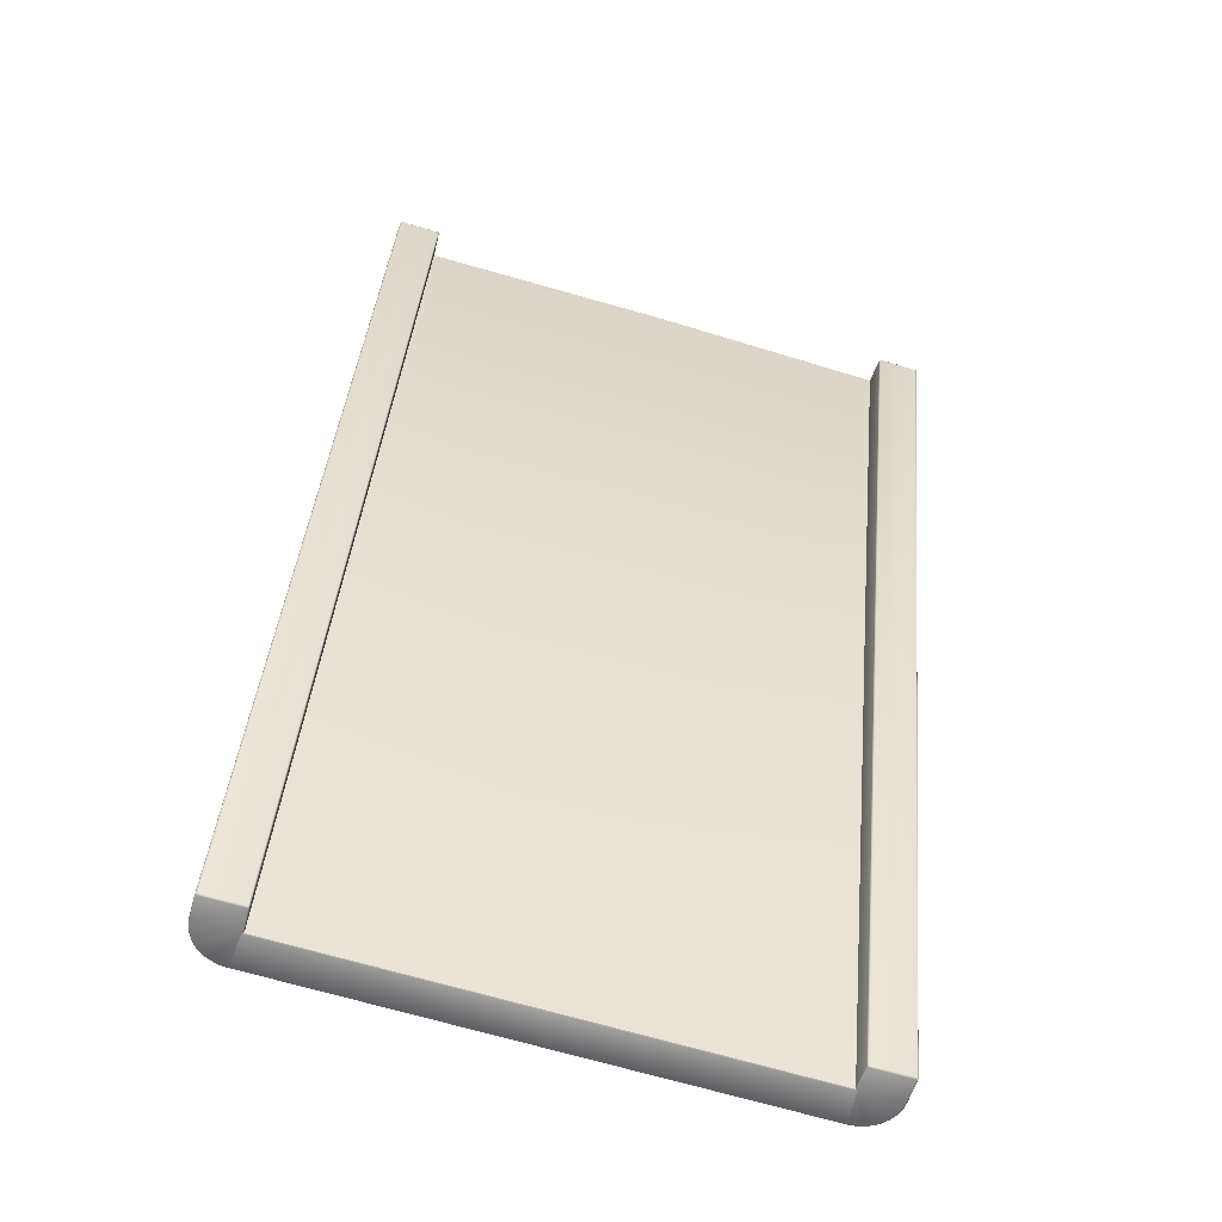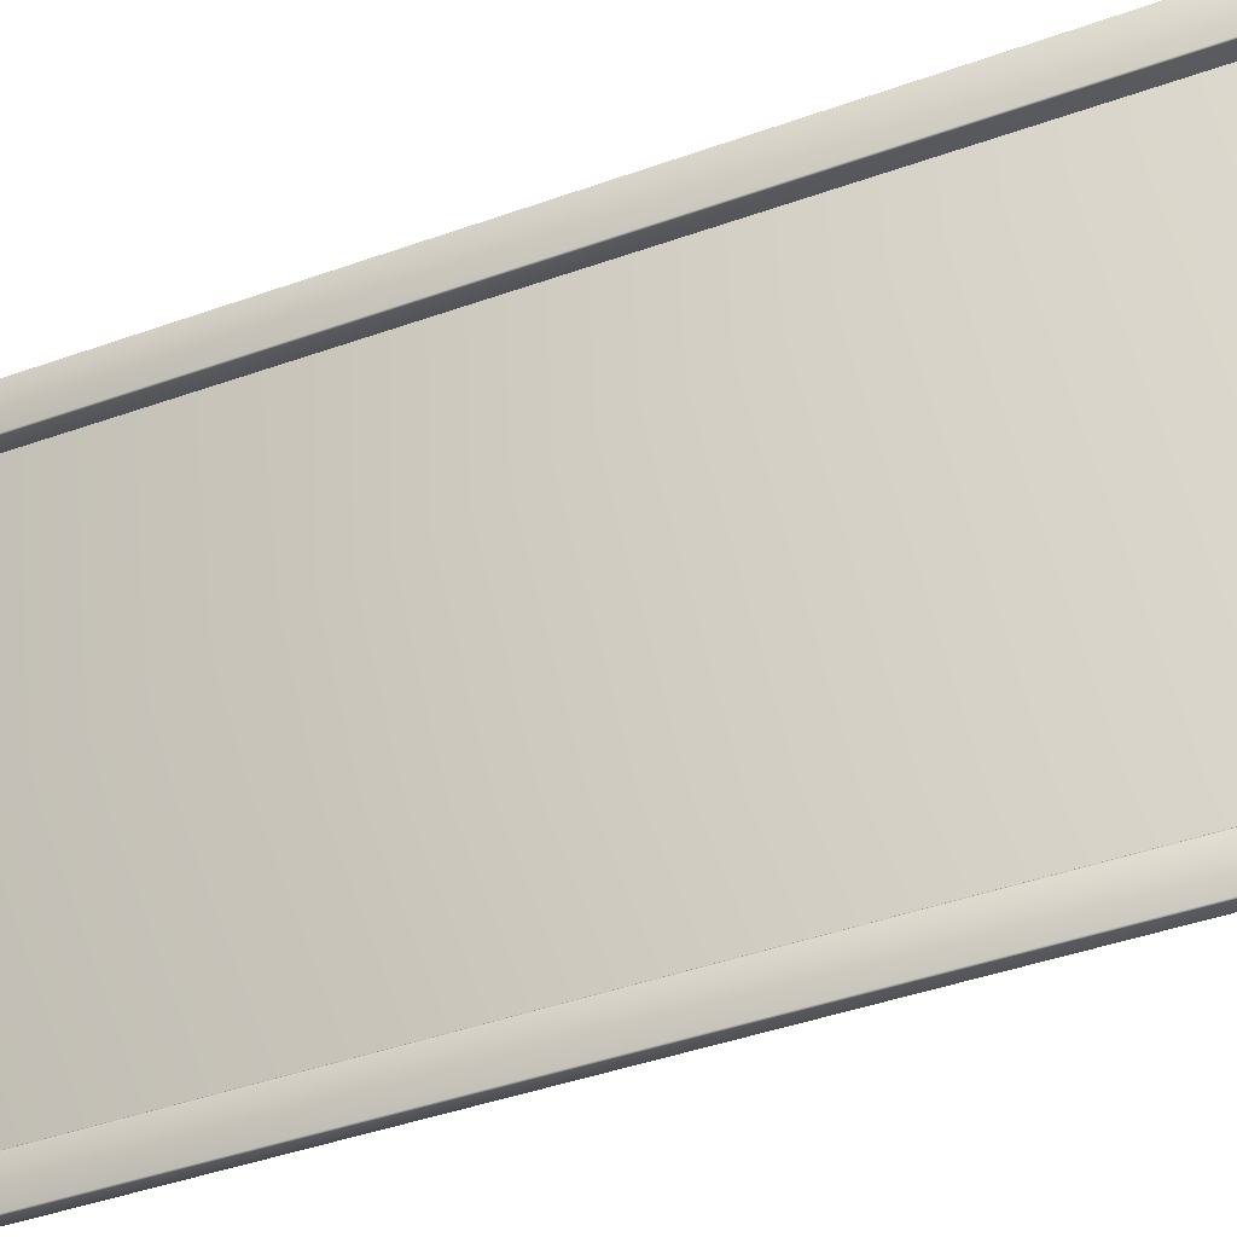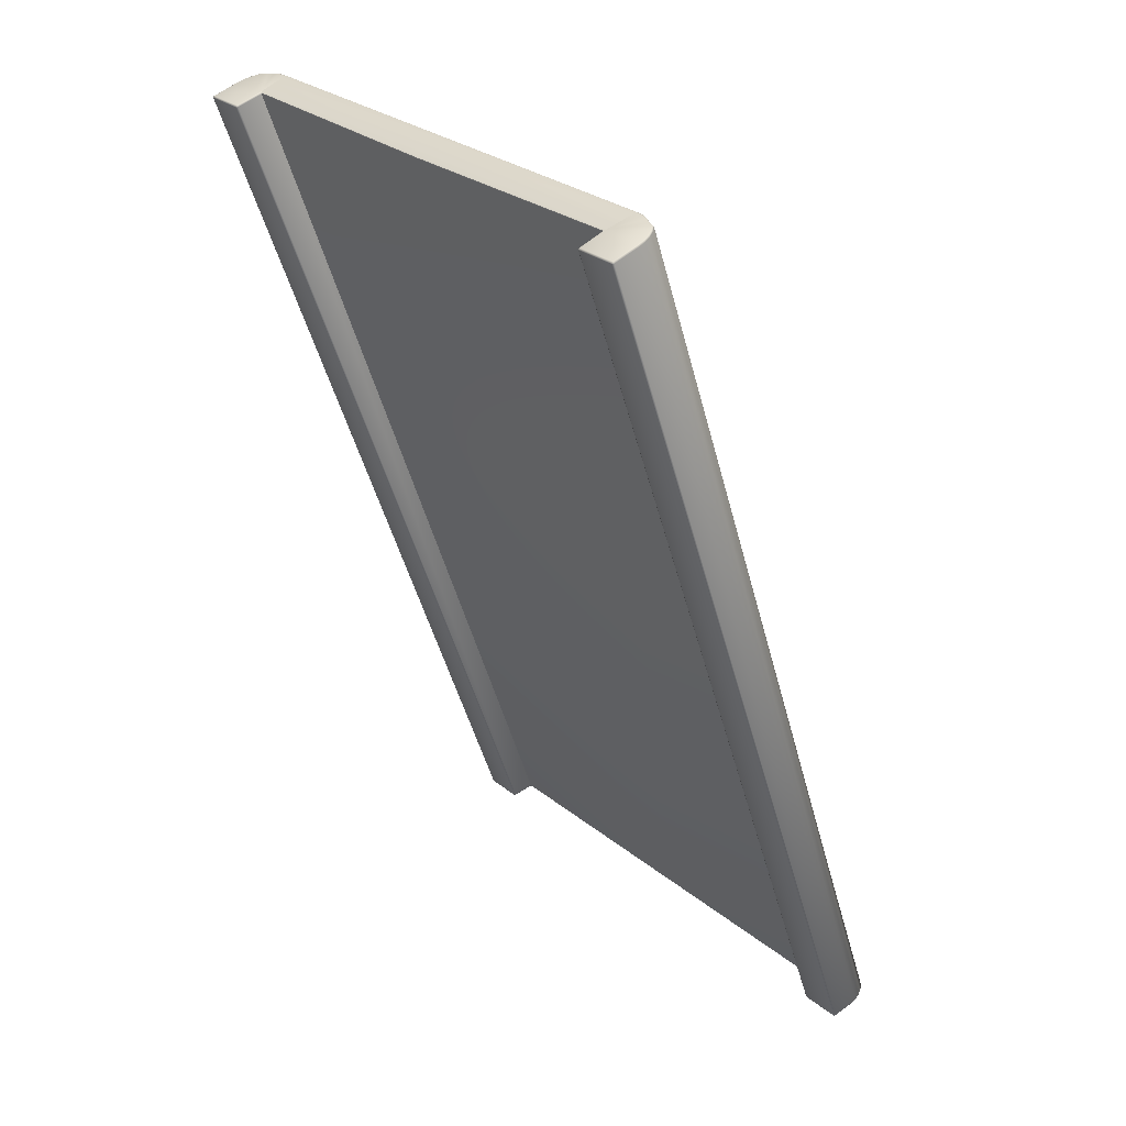
<metadata>
{"format":"obj","ext":"obj","renderer":"f3d","projection":"perspective","resolution":1024,"background":"white","views":[{"elev":-68.4,"azim":163.6,"up":"+Z"},{"elev":69.4,"azim":-100.0,"up":"+Y"},{"elev":28.4,"azim":-130.0,"up":"+Z"}]}
</metadata>
<code>
g ENV_Base_D_MO
v 9.299 -5.879 -17.54
v 9.316 -5.902 -17.58
v 9.353 -4.996 -17.72
v 9.335 -4.99 -17.68
v 9.354 -4.947 -17.68
v 9.361 -4.959 -17.72
v 10.32 -7.036 -17.39
v 10.31 -7.027 -17.43
v 10.1 -7.129 -17.42
v 10.11 -7.144 -17.37
v 10.07 -7.162 -17.37
v 10.07 -7.151 -17.41
v 10.03 -7.157 -17.42
v 10.03 -7.178 -17.36
v 9.807 -7.232 -17.4
v 9.81 -7.244 -17.36
v 9.498 -7.259 -17.4
v 9.499 -7.271 -17.35
v 9.807 -7.232 -17.4
v 9.496 -7.218 -17.42
v 9.498 -7.259 -17.4
v 9.798 -7.192 -17.43
v 10.03 -7.157 -17.42
v 9.359 -5.948 -17.59
v 10.05 -7.12 -17.44
v 10.28 -6.994 -17.45
v 10.1 -7.129 -17.42
v 10.07 -7.151 -17.41
v 10.31 -7.027 -17.43
v 10.52 -6.856 -17.45
v 10.49 -6.828 -17.48
v 10.69 -6.648 -17.48
v 10.65 -6.627 -17.5
v 10.82 -6.411 -17.51
v 10.78 -6.396 -17.53
v 10.9 -6.153 -17.55
v 10.85 -6.146 -17.57
v 10.92 -5.884 -17.58
v 10.88 -5.884 -17.6
v 10.92 -4.996 -17.72
v 9.396 -4.998 -17.74
v 9.316 -5.902 -17.58
v 9.353 -4.996 -17.72
v 10.88 -4.998 -17.74
v 9.397 -4.953 -17.73
v 9.361 -4.959 -17.72
v 10.88 -4.953 -17.73
v 10.91 -4.959 -17.72
v 10.53 -6.863 -17.41
v 10.31 -7.027 -17.43
v 10.32 -7.036 -17.39
v 10.52 -6.856 -17.45
v 10.7 -6.652 -17.44
v 10.69 -6.648 -17.48
v 10.83 -6.412 -17.47
v 10.82 -6.411 -17.51
v 10.91 -6.15 -17.5
v 10.9 -6.153 -17.55
v 10.94 -5.879 -17.54
v 10.92 -5.884 -17.58
v 10.94 -4.99 -17.68
v 10.92 -4.996 -17.72
v 10.92 -4.947 -17.68
v 10.91 -4.959 -17.72
v -0.0002708 -7.271 -17.35
v 9.499 -7.271 -17.35
v 9.498 -7.259 -17.4
v -0.0002708 -7.259 -17.4
v -9.498 -7.259 -17.4
v -9.499 -7.271 -17.35
v 9.397 -4.953 -17.73
v 9.354 -4.947 -17.68
v 9.361 -4.959 -17.72
v 9.397 -4.929 -17.69
v 10.88 -4.953 -17.73
v 10.88 -4.929 -17.69
v 10.92 -4.947 -17.68
v 10.91 -4.959 -17.72
v 9.354 -4.947 -17.68
v 9.397 7.271 17.02
v 9.354 7.254 17.02
v 9.397 -4.929 -17.69
v 10.88 7.271 17.02
v 10.88 -4.929 -17.69
v 10.92 -4.947 -17.68
v 10.92 7.253 17.02
v 10.92 7.253 17.02
v 10.92 -4.947 -17.68
v 10.94 -4.99 -17.68
v 10.94 7.212 17.03
v 10.94 6.235 17.33
v 10.94 -5.879 -17.54
v 10.91 5.972 17.41
v 10.91 -6.15 -17.5
v 10.83 5.72 17.48
v 10.83 -6.412 -17.47
v 10.7 5.488 17.55
v 10.7 -6.652 -17.44
v 10.53 5.284 17.61
v 10.53 -6.863 -17.41
v 10.32 5.231 17.63
v 10.32 -7.036 -17.39
v 9.299 6.235 17.33
v 9.299 -5.879 -17.54
v 9.335 -4.99 -17.68
v 9.335 7.212 17.03
v 9.354 -4.947 -17.68
v 9.354 7.254 17.02
v -0.0002708 -5.879 -17.54
v 9.299 -5.879 -17.54
v 9.299 6.235 17.33
v -0.0002708 6.323 17.3
v -9.299 6.235 17.33
v -9.299 -5.879 -17.54
v 9.299 6.235 17.33
v 9.353 7.225 17.08
v 9.316 6.23 17.37
v 9.335 7.212 17.03
v 9.354 7.254 17.02
v 9.361 7.256 17.06
v 10.32 5.231 17.63
v 10.1 5.161 17.7
v 10.31 5.258 17.67
v 10.11 5.127 17.66
v 10.07 5.108 17.66
v 10.07 5.136 17.7
v 10.03 5.134 17.71
v 10.03 5.094 17.67
v 9.807 5.059 17.73
v 9.81 5.03 17.69
v 9.498 5.034 17.73
v 9.499 5.004 17.7
v 9.807 5.059 17.73
v 9.498 5.034 17.73
v 9.496 5.081 17.74
v 9.798 5.106 17.73
v 10.03 5.134 17.71
v 9.359 6.193 17.4
v 10.05 5.176 17.71
v 10.28 5.298 17.67
v 10.1 5.161 17.7
v 10.07 5.136 17.7
v 10.31 5.258 17.67
v 10.52 5.308 17.65
v 10.49 5.343 17.66
v 10.69 5.509 17.59
v 10.65 5.538 17.6
v 10.82 5.739 17.52
v 10.78 5.76 17.53
v 10.9 5.988 17.45
v 10.85 6.001 17.46
v 10.92 6.248 17.37
v 10.88 6.255 17.38
v 10.92 7.224 17.08
v 9.396 7.23 17.09
v 9.316 6.23 17.37
v 9.353 7.225 17.08
v 10.88 7.23 17.09
v 9.397 7.266 17.06
v 9.361 7.256 17.06
v 10.88 7.266 17.06
v 10.91 7.256 17.06
v 10.53 5.284 17.61
v 10.32 5.231 17.63
v 10.31 5.258 17.67
v 10.52 5.308 17.65
v 10.7 5.488 17.55
v 10.69 5.509 17.59
v 10.83 5.72 17.48
v 10.82 5.739 17.52
v 10.91 5.972 17.41
v 10.9 5.988 17.45
v 10.94 6.235 17.33
v 10.92 6.248 17.37
v 10.94 7.212 17.03
v 10.92 7.224 17.08
v 10.92 7.253 17.02
v 10.91 7.256 17.06
v 9.498 5.034 17.73
v 9.499 5.004 17.7
v -0.0002708 5.004 17.7
v -0.0002708 5.034 17.73
v -9.498 5.034 17.73
v -9.499 5.004 17.7
v 9.397 7.266 17.06
v 9.361 7.256 17.06
v 9.354 7.254 17.02
v 9.397 7.271 17.02
v 10.88 7.266 17.06
v 10.88 7.271 17.02
v 10.92 7.253 17.02
v 10.91 7.256 17.06
v 10.32 5.231 17.63
v 10.32 -7.036 -17.39
v 10.11 -7.144 -17.37
v 10.11 5.127 17.66
v 10.07 5.108 17.66
v 10.07 -7.162 -17.37
v 10.03 5.094 17.67
v 10.03 -7.178 -17.36
v 9.81 -7.244 -17.36
v 9.81 5.03 17.69
v 9.499 -7.271 -17.35
v 9.499 5.004 17.7
v 9.299 -5.879 -17.54
v -0.0002708 -5.902 -17.58
v 9.316 -5.902 -17.58
v -0.0002708 -5.879 -17.54
v -9.299 -5.879 -17.54
v -9.316 -5.902 -17.58
v -0.0002708 -7.259 -17.4
v 9.498 -7.259 -17.4
v -0.0002708 -7.218 -17.42
v 9.359 -5.948 -17.59
v -9.496 -7.218 -17.42
v -9.498 -7.259 -17.4
v -0.0002708 -5.948 -17.59
v 9.316 -5.902 -17.58
v -0.0002708 -5.902 -17.58
v -9.316 -5.902 -17.58
v -9.359 -5.948 -17.59
v -9.807 -7.232 -17.4
v -9.498 -7.259 -17.4
v -9.798 -7.192 -17.43
v -9.359 -5.948 -17.59
v -10.03 -7.157 -17.42
v -10.05 -7.12 -17.44
v -10.28 -6.994 -17.45
v -10.1 -7.129 -17.42
v -10.07 -7.151 -17.41
v -10.31 -7.027 -17.43
v -10.52 -6.856 -17.45
v -10.49 -6.828 -17.48
v -10.69 -6.648 -17.48
v -10.65 -6.627 -17.5
v -10.82 -6.411 -17.51
v -10.78 -6.396 -17.53
v -10.9 -6.153 -17.55
v -10.85 -6.146 -17.57
v -10.92 -5.884 -17.58
v -10.88 -5.884 -17.6
v -10.92 -4.996 -17.72
v -9.396 -4.998 -17.74
v -9.316 -5.902 -17.58
v -9.353 -4.996 -17.72
v -10.88 -4.998 -17.74
v -9.397 -4.953 -17.73
v -9.361 -4.959 -17.72
v -10.88 -4.953 -17.73
v -10.91 -4.959 -17.72
v 9.359 6.193 17.4
v -0.0002708 6.318 17.35
v 9.316 6.23 17.37
v -0.0002708 6.281 17.38
v -0.0002708 5.081 17.74
v 9.498 5.034 17.73
v -0.0002708 5.034 17.73
v -9.498 5.034 17.73
v -9.496 5.081 17.74
v -9.359 6.193 17.4
v -9.316 6.23 17.37
v -9.807 5.059 17.73
v -9.498 5.034 17.73
v -9.798 5.106 17.73
v -9.359 6.193 17.4
v -10.03 5.134 17.71
v -10.05 5.176 17.71
v -10.28 5.298 17.67
v -10.1 5.161 17.7
v -10.07 5.136 17.7
v -10.31 5.258 17.67
v -10.52 5.308 17.65
v -10.49 5.343 17.66
v -10.69 5.509 17.59
v -10.65 5.538 17.6
v -10.82 5.739 17.52
v -10.78 5.76 17.53
v -10.9 5.988 17.45
v -10.85 6.001 17.46
v -10.92 6.248 17.37
v -10.88 6.255 17.38
v -10.92 7.224 17.08
v -9.396 7.23 17.09
v -9.316 6.23 17.37
v -9.353 7.225 17.08
v -10.88 7.23 17.09
v -9.397 7.266 17.06
v -9.361 7.256 17.06
v -10.88 7.266 17.06
v -10.91 7.256 17.06
v 9.316 6.23 17.37
v -0.0002708 6.323 17.3
v 9.299 6.235 17.33
v -0.0002708 6.318 17.35
v -9.316 6.23 17.37
v -9.299 6.235 17.33
v 9.499 -7.271 -17.35
v -0.0002708 -7.271 -17.35
v -0.0002708 5.004 17.7
v 9.499 5.004 17.7
v -9.299 -5.879 -17.54
v -9.353 -4.996 -17.72
v -9.316 -5.902 -17.58
v -9.335 -4.99 -17.68
v -9.354 -4.947 -17.68
v -9.361 -4.959 -17.72
v -10.32 -7.036 -17.39
v -10.1 -7.129 -17.42
v -10.31 -7.027 -17.43
v -10.11 -7.144 -17.37
v -10.07 -7.162 -17.37
v -10.07 -7.151 -17.41
v -10.03 -7.157 -17.42
v -10.03 -7.178 -17.36
v -9.807 -7.232 -17.4
v -9.81 -7.244 -17.36
v -9.498 -7.259 -17.4
v -9.499 -7.271 -17.35
v -10.53 -6.863 -17.41
v -10.32 -7.036 -17.39
v -10.31 -7.027 -17.43
v -10.52 -6.856 -17.45
v -10.7 -6.652 -17.44
v -10.69 -6.648 -17.48
v -10.83 -6.412 -17.47
v -10.82 -6.411 -17.51
v -10.91 -6.15 -17.5
v -10.9 -6.153 -17.55
v -10.94 -5.879 -17.54
v -10.92 -5.884 -17.58
v -10.94 -4.99 -17.68
v -10.92 -4.996 -17.72
v -10.92 -4.947 -17.68
v -10.91 -4.959 -17.72
v -9.397 -4.953 -17.73
v -9.361 -4.959 -17.72
v -9.354 -4.947 -17.68
v -9.397 -4.929 -17.69
v -10.88 -4.953 -17.73
v -10.88 -4.929 -17.69
v -10.92 -4.947 -17.68
v -10.91 -4.959 -17.72
v -9.354 -4.947 -17.68
v -9.354 7.254 17.02
v -9.397 7.271 17.02
v -9.397 -4.929 -17.69
v -10.88 7.271 17.02
v -10.88 -4.929 -17.69
v -10.92 -4.947 -17.68
v -10.92 7.253 17.02
v -10.94 -4.99 -17.68
v -10.92 -4.947 -17.68
v -10.92 7.253 17.02
v -10.94 7.212 17.03
v -10.94 6.235 17.33
v -10.94 -5.879 -17.54
v -10.91 5.972 17.41
v -10.91 -6.15 -17.5
v -10.83 5.72 17.48
v -10.83 -6.412 -17.47
v -10.7 5.488 17.55
v -10.7 -6.652 -17.44
v -10.53 5.284 17.61
v -10.53 -6.863 -17.41
v -10.32 5.231 17.63
v -10.32 -7.036 -17.39
v -9.335 -4.99 -17.68
v -9.299 -5.879 -17.54
v -9.299 6.235 17.33
v -9.335 7.212 17.03
v -9.354 -4.947 -17.68
v -9.354 7.254 17.02
v -9.299 6.235 17.33
v -9.316 6.23 17.37
v -9.353 7.225 17.08
v -9.335 7.212 17.03
v -9.354 7.254 17.02
v -9.361 7.256 17.06
v -10.32 5.231 17.63
v -10.31 5.258 17.67
v -10.1 5.161 17.7
v -10.11 5.127 17.66
v -10.07 5.108 17.66
v -10.07 5.136 17.7
v -10.03 5.134 17.71
v -10.03 5.094 17.67
v -9.807 5.059 17.73
v -9.81 5.03 17.69
v -9.498 5.034 17.73
v -9.499 5.004 17.7
v -10.53 5.284 17.61
v -10.31 5.258 17.67
v -10.32 5.231 17.63
v -10.52 5.308 17.65
v -10.7 5.488 17.55
v -10.69 5.509 17.59
v -10.83 5.72 17.48
v -10.82 5.739 17.52
v -10.91 5.972 17.41
v -10.9 5.988 17.45
v -10.94 6.235 17.33
v -10.92 6.248 17.37
v -10.94 7.212 17.03
v -10.92 7.224 17.08
v -10.92 7.253 17.02
v -10.91 7.256 17.06
v -9.397 7.266 17.06
v -9.354 7.254 17.02
v -9.361 7.256 17.06
v -9.397 7.271 17.02
v -10.88 7.266 17.06
v -10.88 7.271 17.02
v -10.92 7.253 17.02
v -10.91 7.256 17.06
v -10.32 5.231 17.63
v -10.11 -7.144 -17.37
v -10.32 -7.036 -17.39
v -10.11 5.127 17.66
v -10.07 5.108 17.66
v -10.07 -7.162 -17.37
v -10.03 5.094 17.67
v -10.03 -7.178 -17.36
v -9.81 -7.244 -17.36
v -9.81 5.03 17.69
v -9.499 -7.271 -17.35
v -9.499 5.004 17.7
v -0.0002708 5.004 17.7
v -0.0002708 -7.271 -17.35
v -9.499 -7.271 -17.35
v -9.499 5.004 17.7
g ENV_Base_D_MO_0
f 3 2 1
f 4 3 1
f 3 4 5
f 6 3 5
f 9 8 7
f 10 9 7
f 9 10 11
f 12 9 11
f 12 11 13
f 11 14 13
f 15 13 14
f 16 15 14
f 17 15 16
f 18 17 16
f 21 20 19
f 20 22 19
f 19 22 23
f 22 20 24
f 25 22 24
f 22 25 23
f 26 25 24
f 23 25 27
f 28 23 27
f 27 25 29
f 25 26 29
f 29 26 30
f 26 31 30
f 31 26 24
f 30 31 32
f 31 33 32
f 33 31 24
f 32 33 34
f 33 35 34
f 35 33 24
f 34 35 36
f 35 37 36
f 37 35 24
f 36 37 38
f 37 39 38
f 39 37 24
f 38 39 40
f 24 41 39
f 41 24 42
f 43 41 42
f 39 44 40
f 41 44 39
f 45 41 43
f 44 41 45
f 46 45 43
f 47 44 45
f 40 44 47
f 48 40 47
f 51 50 49
f 50 52 49
f 49 52 53
f 52 54 53
f 53 54 55
f 54 56 55
f 55 56 57
f 56 58 57
f 57 58 59
f 58 60 59
f 59 60 61
f 60 62 61
f 63 61 62
f 64 63 62
f 67 66 65
f 68 67 65
f 68 65 69
f 65 70 69
f 73 72 71
f 72 74 71
f 75 71 74
f 76 75 74
f 75 76 77
f 78 75 77
f 81 80 79
f 80 82 79
f 80 83 82
f 83 84 82
f 85 84 83
f 86 85 83
f 89 88 87
f 90 89 87
f 90 91 89
f 91 92 89
f 92 91 93
f 94 92 93
f 94 93 95
f 96 94 95
f 95 97 96
f 97 98 96
f 98 97 99
f 100 98 99
f 100 99 101
f 102 100 101
f 105 104 103
f 106 105 103
f 107 105 106
f 108 107 106
f 111 110 109
f 112 111 109
f 112 109 113
f 109 114 113
f 117 116 115
f 116 118 115
f 118 116 119
f 116 120 119
f 123 122 121
f 122 124 121
f 124 122 125
f 122 126 125
f 125 126 127
f 128 125 127
f 127 129 128
f 129 130 128
f 129 131 130
f 131 132 130
f 135 134 133
f 136 135 133
f 136 133 137
f 135 136 138
f 136 139 138
f 139 136 137
f 139 140 138
f 139 137 141
f 137 142 141
f 139 141 143
f 140 139 143
f 140 143 144
f 145 140 144
f 140 145 138
f 145 144 146
f 147 145 146
f 145 147 138
f 147 146 148
f 149 147 148
f 147 149 138
f 149 148 150
f 151 149 150
f 149 151 138
f 151 150 152
f 153 151 152
f 151 153 138
f 153 152 154
f 155 138 153
f 138 155 156
f 155 157 156
f 158 153 154
f 158 155 153
f 155 159 157
f 155 158 159
f 159 160 157
f 158 161 159
f 158 154 161
f 154 162 161
f 165 164 163
f 166 165 163
f 166 163 167
f 168 166 167
f 168 167 169
f 170 168 169
f 170 169 171
f 172 170 171
f 172 171 173
f 174 172 173
f 174 173 175
f 176 174 175
f 175 177 176
f 177 178 176
f 181 180 179
f 182 181 179
f 182 183 181
f 183 184 181
f 187 186 185
f 188 187 185
f 185 189 188
f 189 190 188
f 190 189 191
f 189 192 191
f 195 194 193
f 196 195 193
f 196 197 195
f 197 198 195
f 197 199 198
f 199 200 198
f 201 200 199
f 202 201 199
f 203 201 202
f 204 203 202
f 207 206 205
f 206 208 205
f 209 208 206
f 210 209 206
f 212 211 20
f 211 213 20
f 20 213 214
f 215 213 211
f 216 215 211
f 213 217 214
f 214 217 218
f 217 219 218
f 220 219 217
f 221 220 217
f 217 213 221
f 213 215 221
f 215 223 222
f 224 215 222
f 215 224 225
f 224 222 226
f 224 227 225
f 227 224 226
f 227 228 225
f 227 226 229
f 226 230 229
f 227 229 231
f 228 227 231
f 228 231 232
f 233 228 232
f 228 233 225
f 233 232 234
f 235 233 234
f 233 235 225
f 235 234 236
f 237 235 236
f 235 237 225
f 237 236 238
f 239 237 238
f 237 239 225
f 239 238 240
f 241 239 240
f 239 241 225
f 241 240 242
f 243 225 241
f 225 243 244
f 243 245 244
f 246 241 242
f 246 243 241
f 243 247 245
f 243 246 247
f 247 248 245
f 246 249 247
f 246 242 249
f 242 250 249
f 253 252 251
f 252 254 251
f 254 255 251
f 255 135 251
f 135 255 256
f 255 257 256
f 258 257 255
f 259 258 255
f 260 254 252
f 255 254 260
f 259 255 260
f 261 260 252
f 263 259 262
f 259 264 262
f 264 259 265
f 262 264 266
f 267 264 265
f 264 267 266
f 268 267 265
f 266 267 269
f 270 266 269
f 269 267 271
f 267 268 271
f 271 268 272
f 268 273 272
f 273 268 265
f 272 273 274
f 273 275 274
f 275 273 265
f 274 275 276
f 275 277 276
f 277 275 265
f 276 277 278
f 277 279 278
f 279 277 265
f 278 279 280
f 279 281 280
f 281 279 265
f 280 281 282
f 265 283 281
f 283 265 284
f 285 283 284
f 281 286 282
f 283 286 281
f 287 283 285
f 286 283 287
f 288 287 285
f 289 286 287
f 282 286 289
f 290 282 289
f 293 292 291
f 292 294 291
f 295 294 292
f 296 295 292
f 299 298 297
f 300 299 297
f 303 302 301
f 302 304 301
f 304 302 305
f 302 306 305
f 309 308 307
f 308 310 307
f 310 308 311
f 308 312 311
f 311 312 313
f 314 311 313
f 313 315 314
f 315 316 314
f 315 317 316
f 317 318 316
f 321 320 319
f 322 321 319
f 322 319 323
f 324 322 323
f 324 323 325
f 326 324 325
f 326 325 327
f 328 326 327
f 328 327 329
f 330 328 329
f 330 329 331
f 332 330 331
f 331 333 332
f 333 334 332
f 337 336 335
f 338 337 335
f 335 339 338
f 339 340 338
f 340 339 341
f 339 342 341
f 345 344 343
f 346 345 343
f 345 346 347
f 346 348 347
f 347 348 349
f 350 347 349
f 353 352 351
f 354 353 351
f 354 351 355
f 351 356 355
f 357 355 356
f 358 357 356
f 359 357 358
f 360 359 358
f 361 359 360
f 362 361 360
f 363 361 362
f 364 363 362
f 365 363 364
f 366 365 364
f 369 368 367
f 370 369 367
f 367 371 370
f 371 372 370
f 375 374 373
f 376 375 373
f 375 376 377
f 378 375 377
f 381 380 379
f 382 381 379
f 381 382 383
f 384 381 383
f 384 383 385
f 383 386 385
f 387 385 386
f 388 387 386
f 389 387 388
f 390 389 388
f 393 392 391
f 392 394 391
f 391 394 395
f 394 396 395
f 395 396 397
f 396 398 397
f 397 398 399
f 398 400 399
f 399 400 401
f 400 402 401
f 401 402 403
f 402 404 403
f 405 403 404
f 406 405 404
f 409 408 407
f 408 410 407
f 411 407 410
f 412 411 410
f 411 412 413
f 414 411 413
f 417 416 415
f 416 418 415
f 418 416 419
f 416 420 419
f 419 420 421
f 420 422 421
f 422 423 421
f 423 424 421
f 423 425 424
f 425 426 424
f 429 428 427
f 430 429 427

</code>
